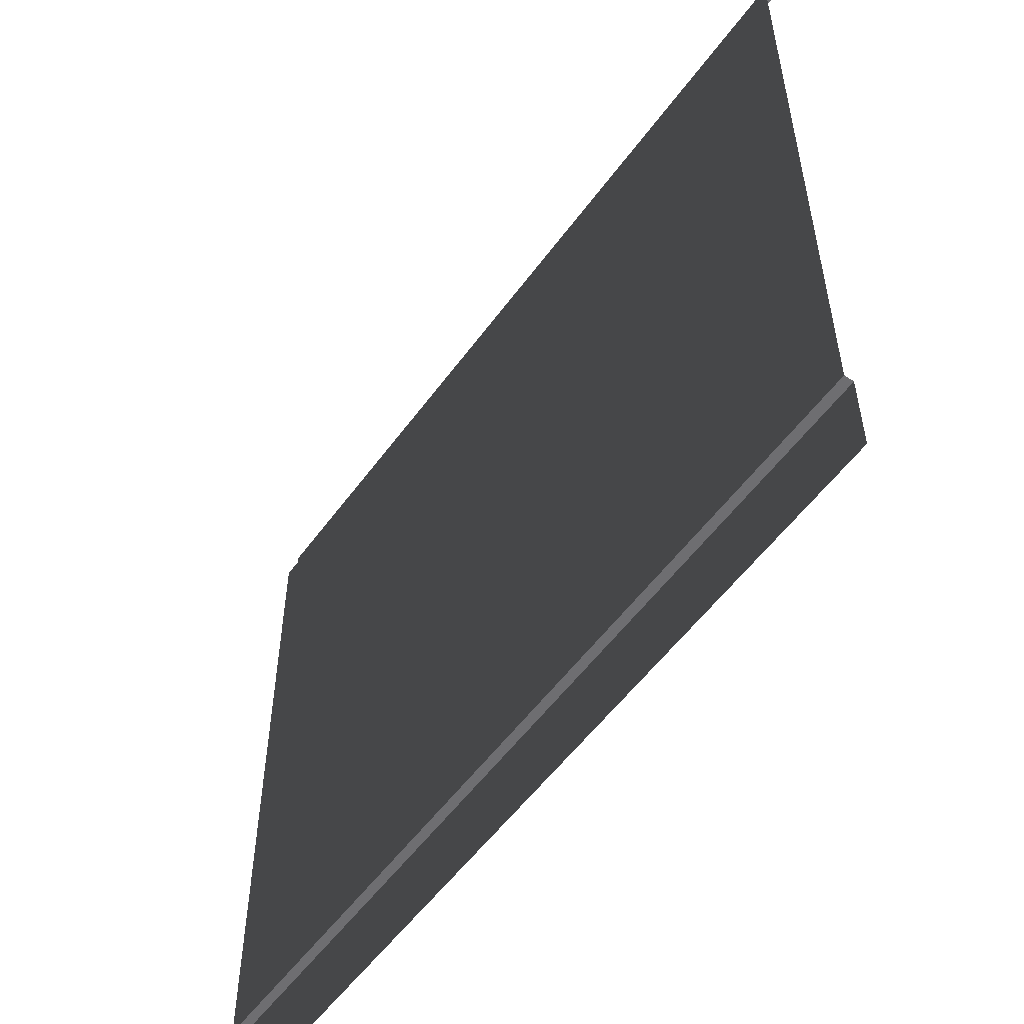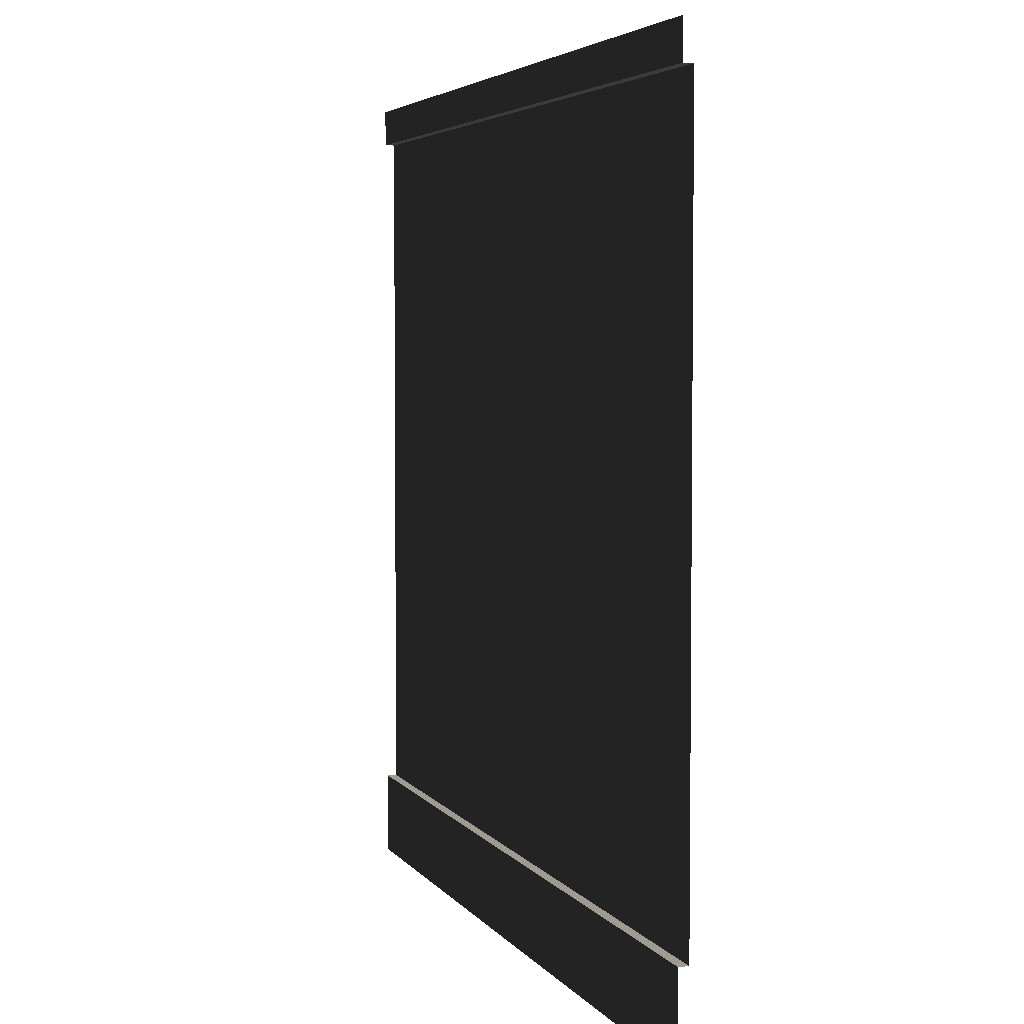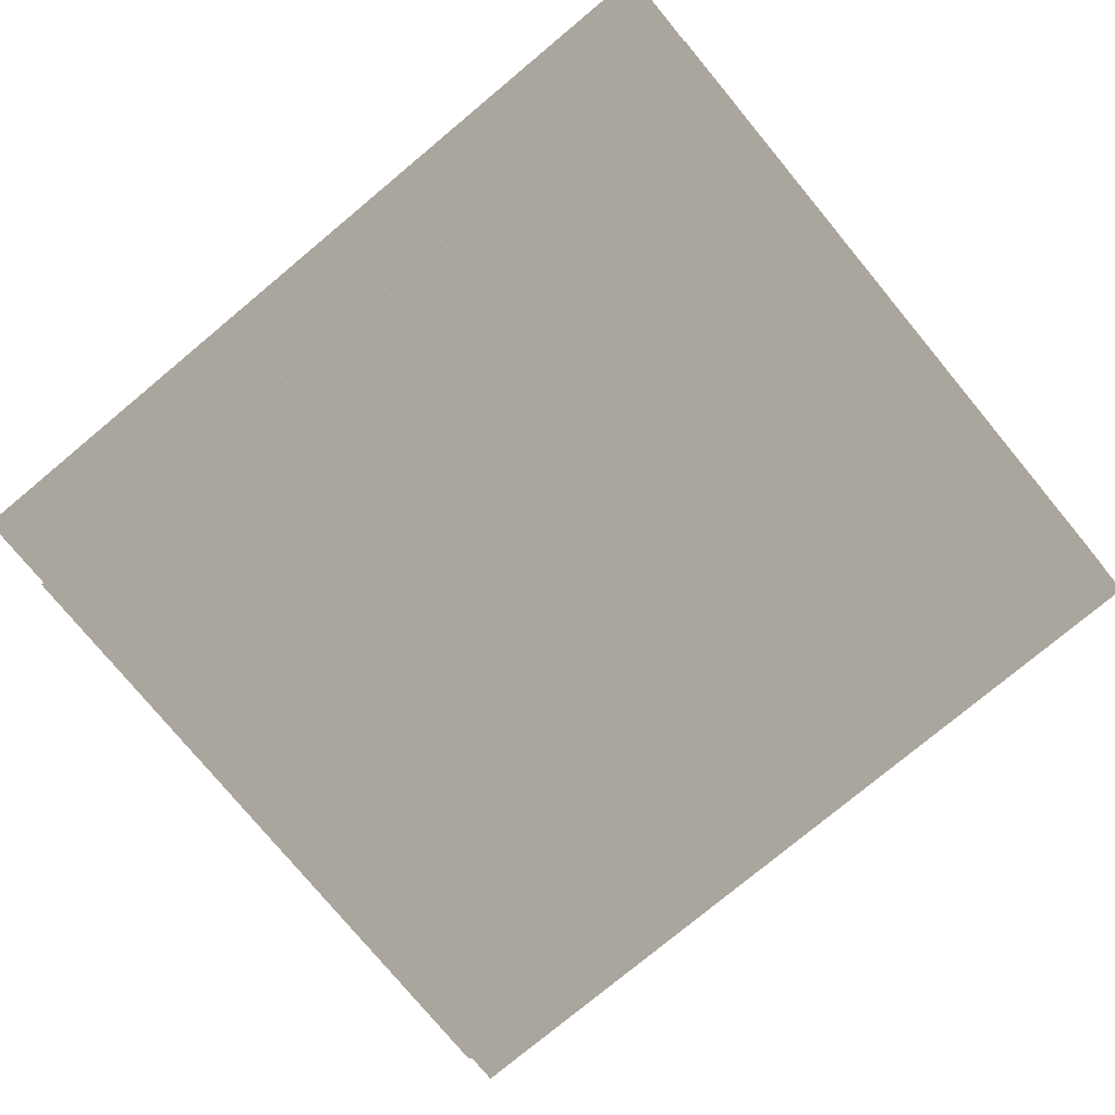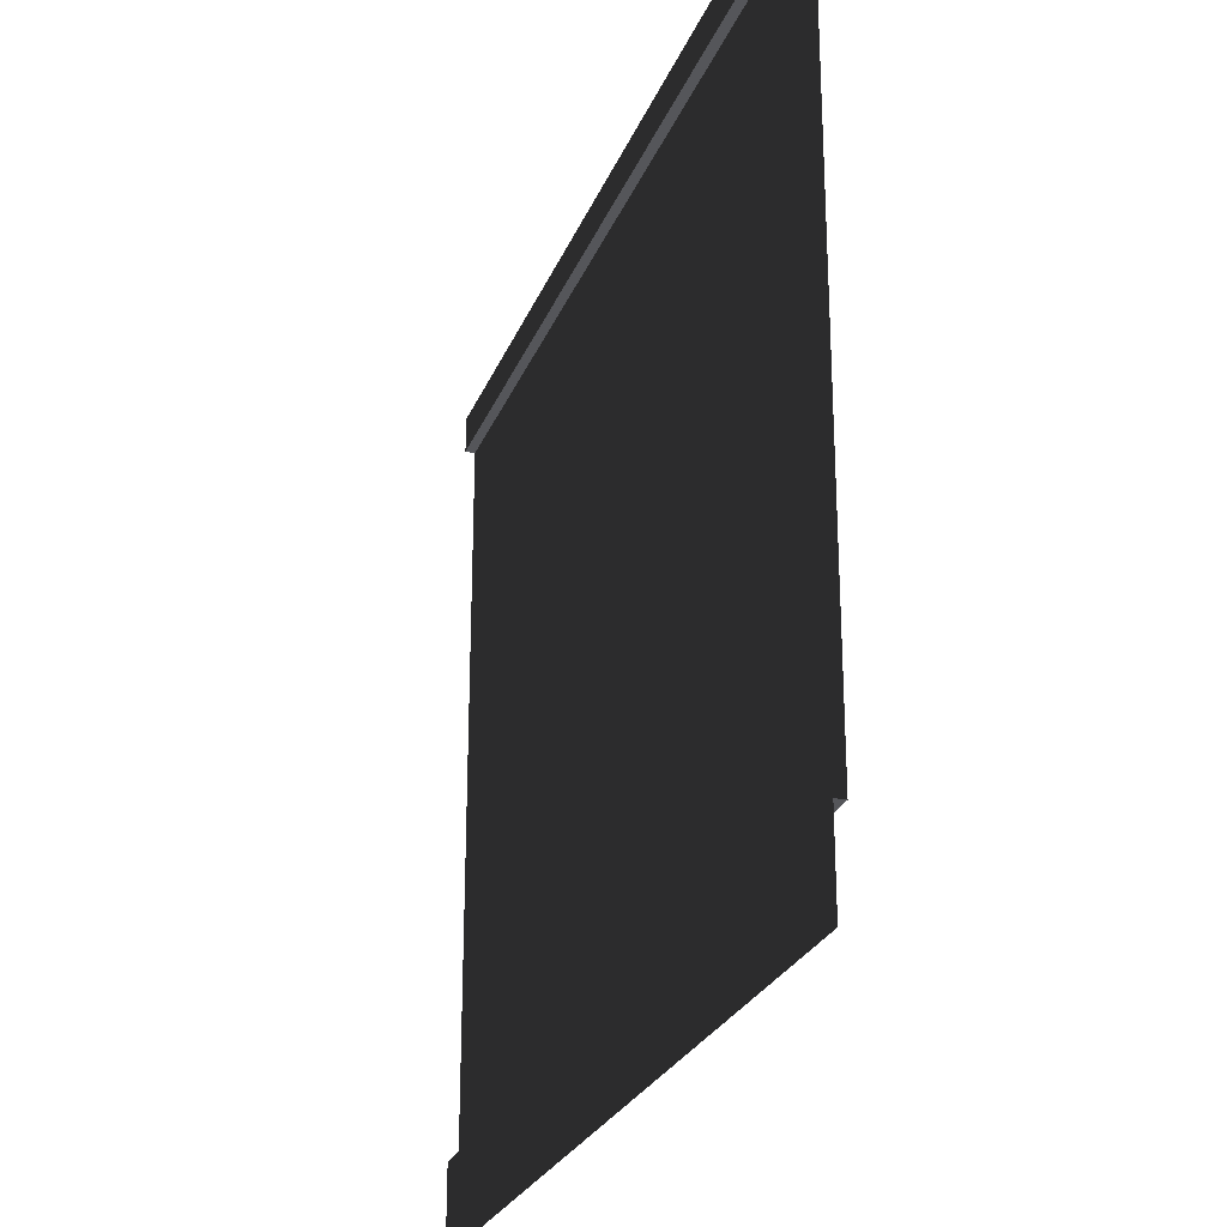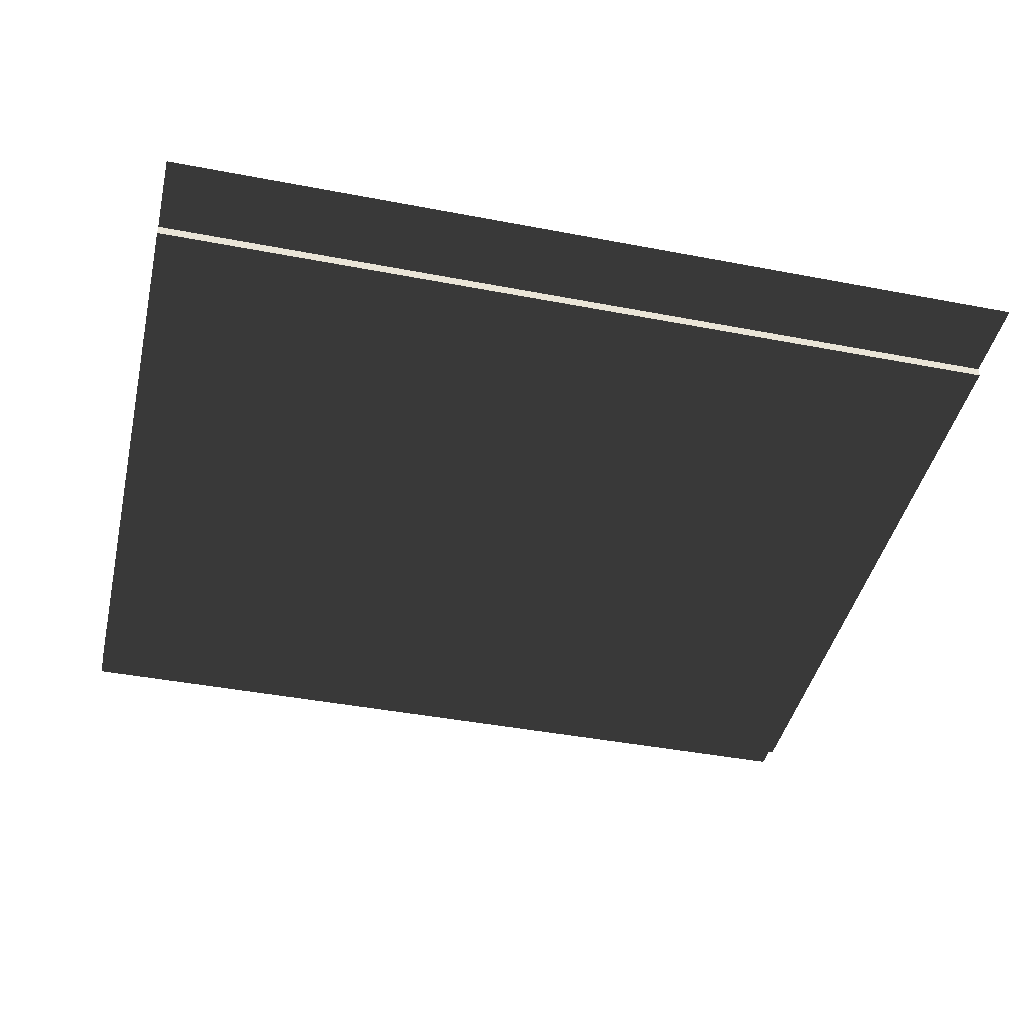
<metadata>
{"format":"obj","ext":"obj","renderer":"f3d","projection":"perspective","resolution":1024,"background":"white","views":[{"elev":-54.4,"azim":-125.3,"up":"+Y"},{"elev":4.2,"azim":72.1,"up":"+Y"},{"elev":-78.0,"azim":39.7,"up":"+Z"},{"elev":-25.8,"azim":71.5,"up":"+Y"},{"elev":-42.6,"azim":-12.9,"up":"+Z"}]}
</metadata>
<code>
v 5 0.2061 -4.768e-07
v 2.92e-23 0.2061 -4.768e-07
v 2.92e-23 4.208 -4.768e-07
v 5 4.208 -4.768e-07
v 1.907e-06 4.208 0.05487
v -3.36e-18 4.414 0.05487
v 5 4.414 0.05487
v 5 4.208 0.05487
v 5 4.208 0.05487
v 5 4.208 -4.768e-07
v 1.907e-06 4.208 -4.768e-07
v 1.907e-06 4.208 0.05487
v 1.907e-06 -0.2707 0.05487
v -3.36e-18 0.2061 0.05487
v 5 0.2061 0.05487
v 5 -0.2707 0.05487
v -3.36e-18 0.2061 0.05487
v 2.92e-23 0.2061 -4.768e-07
v 5 0.2061 -4.768e-07
v 5 0.2061 0.05487
g Wall_01_Yellow_974_100
f 1 3 2
f 1 4 3
f 5 7 6
f 5 8 7
f 9 11 10
f 9 12 11
f 13 15 14
f 13 16 15
f 17 19 18
f 17 20 19

</code>
